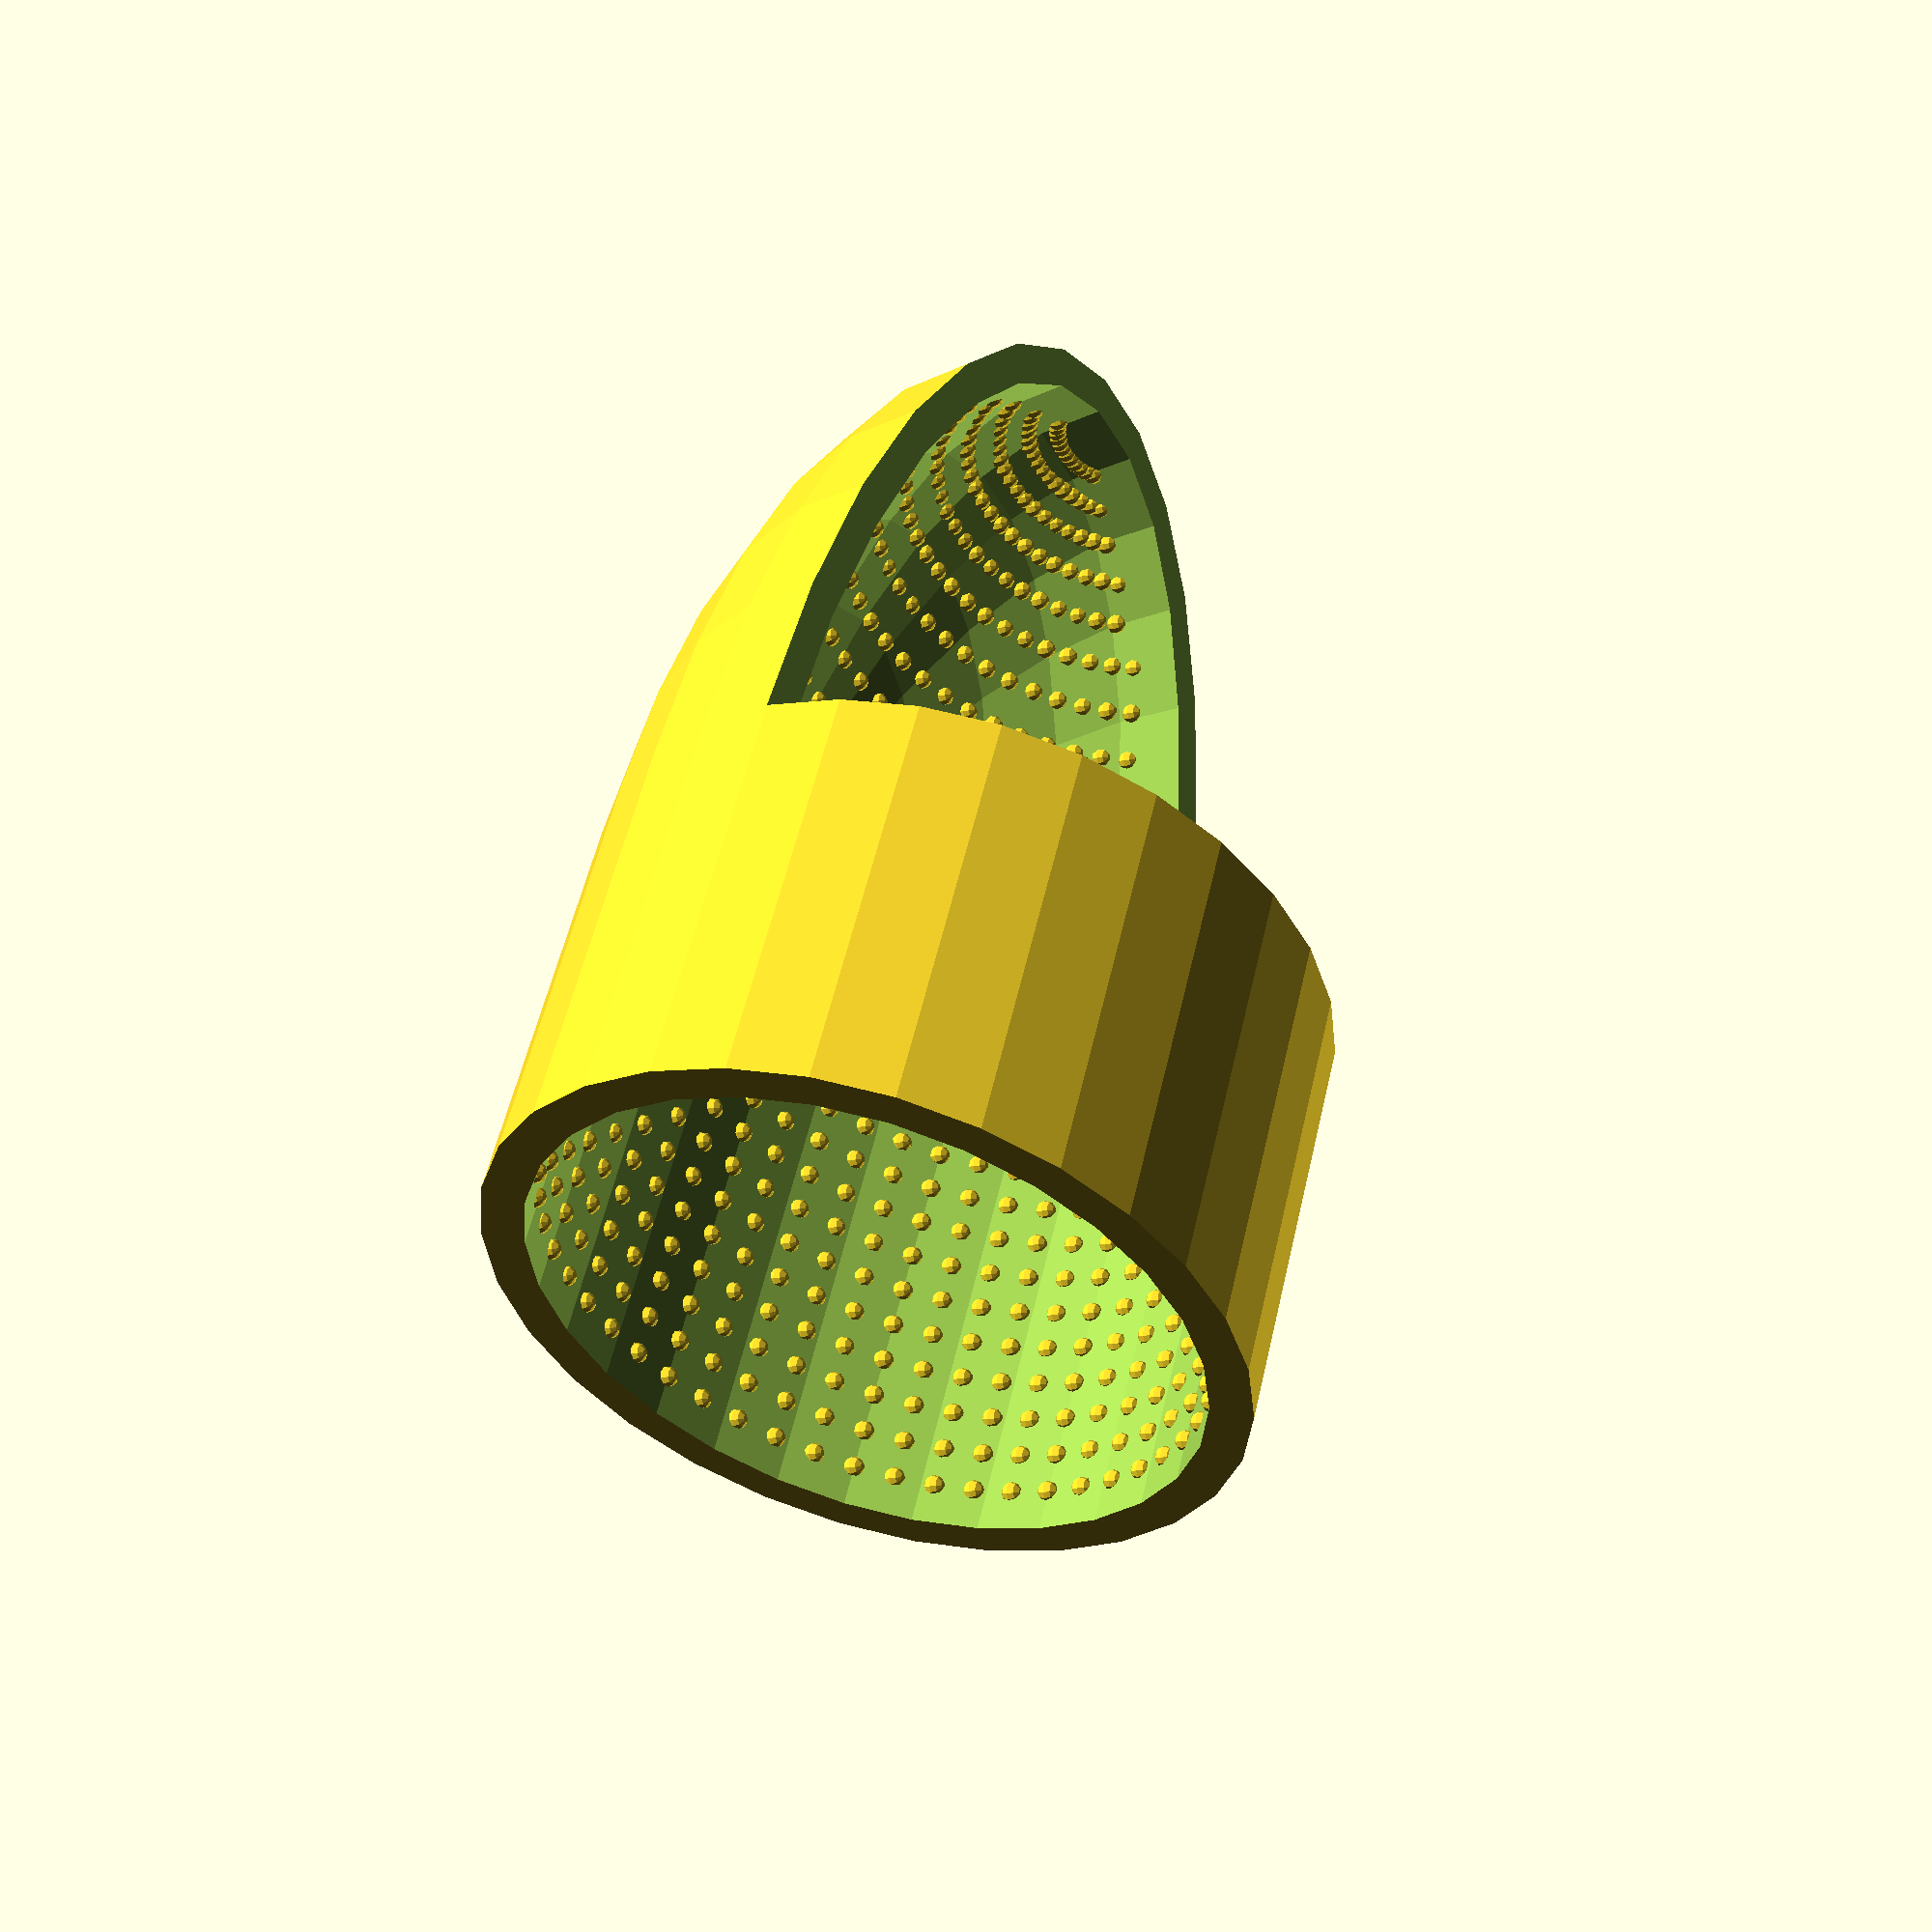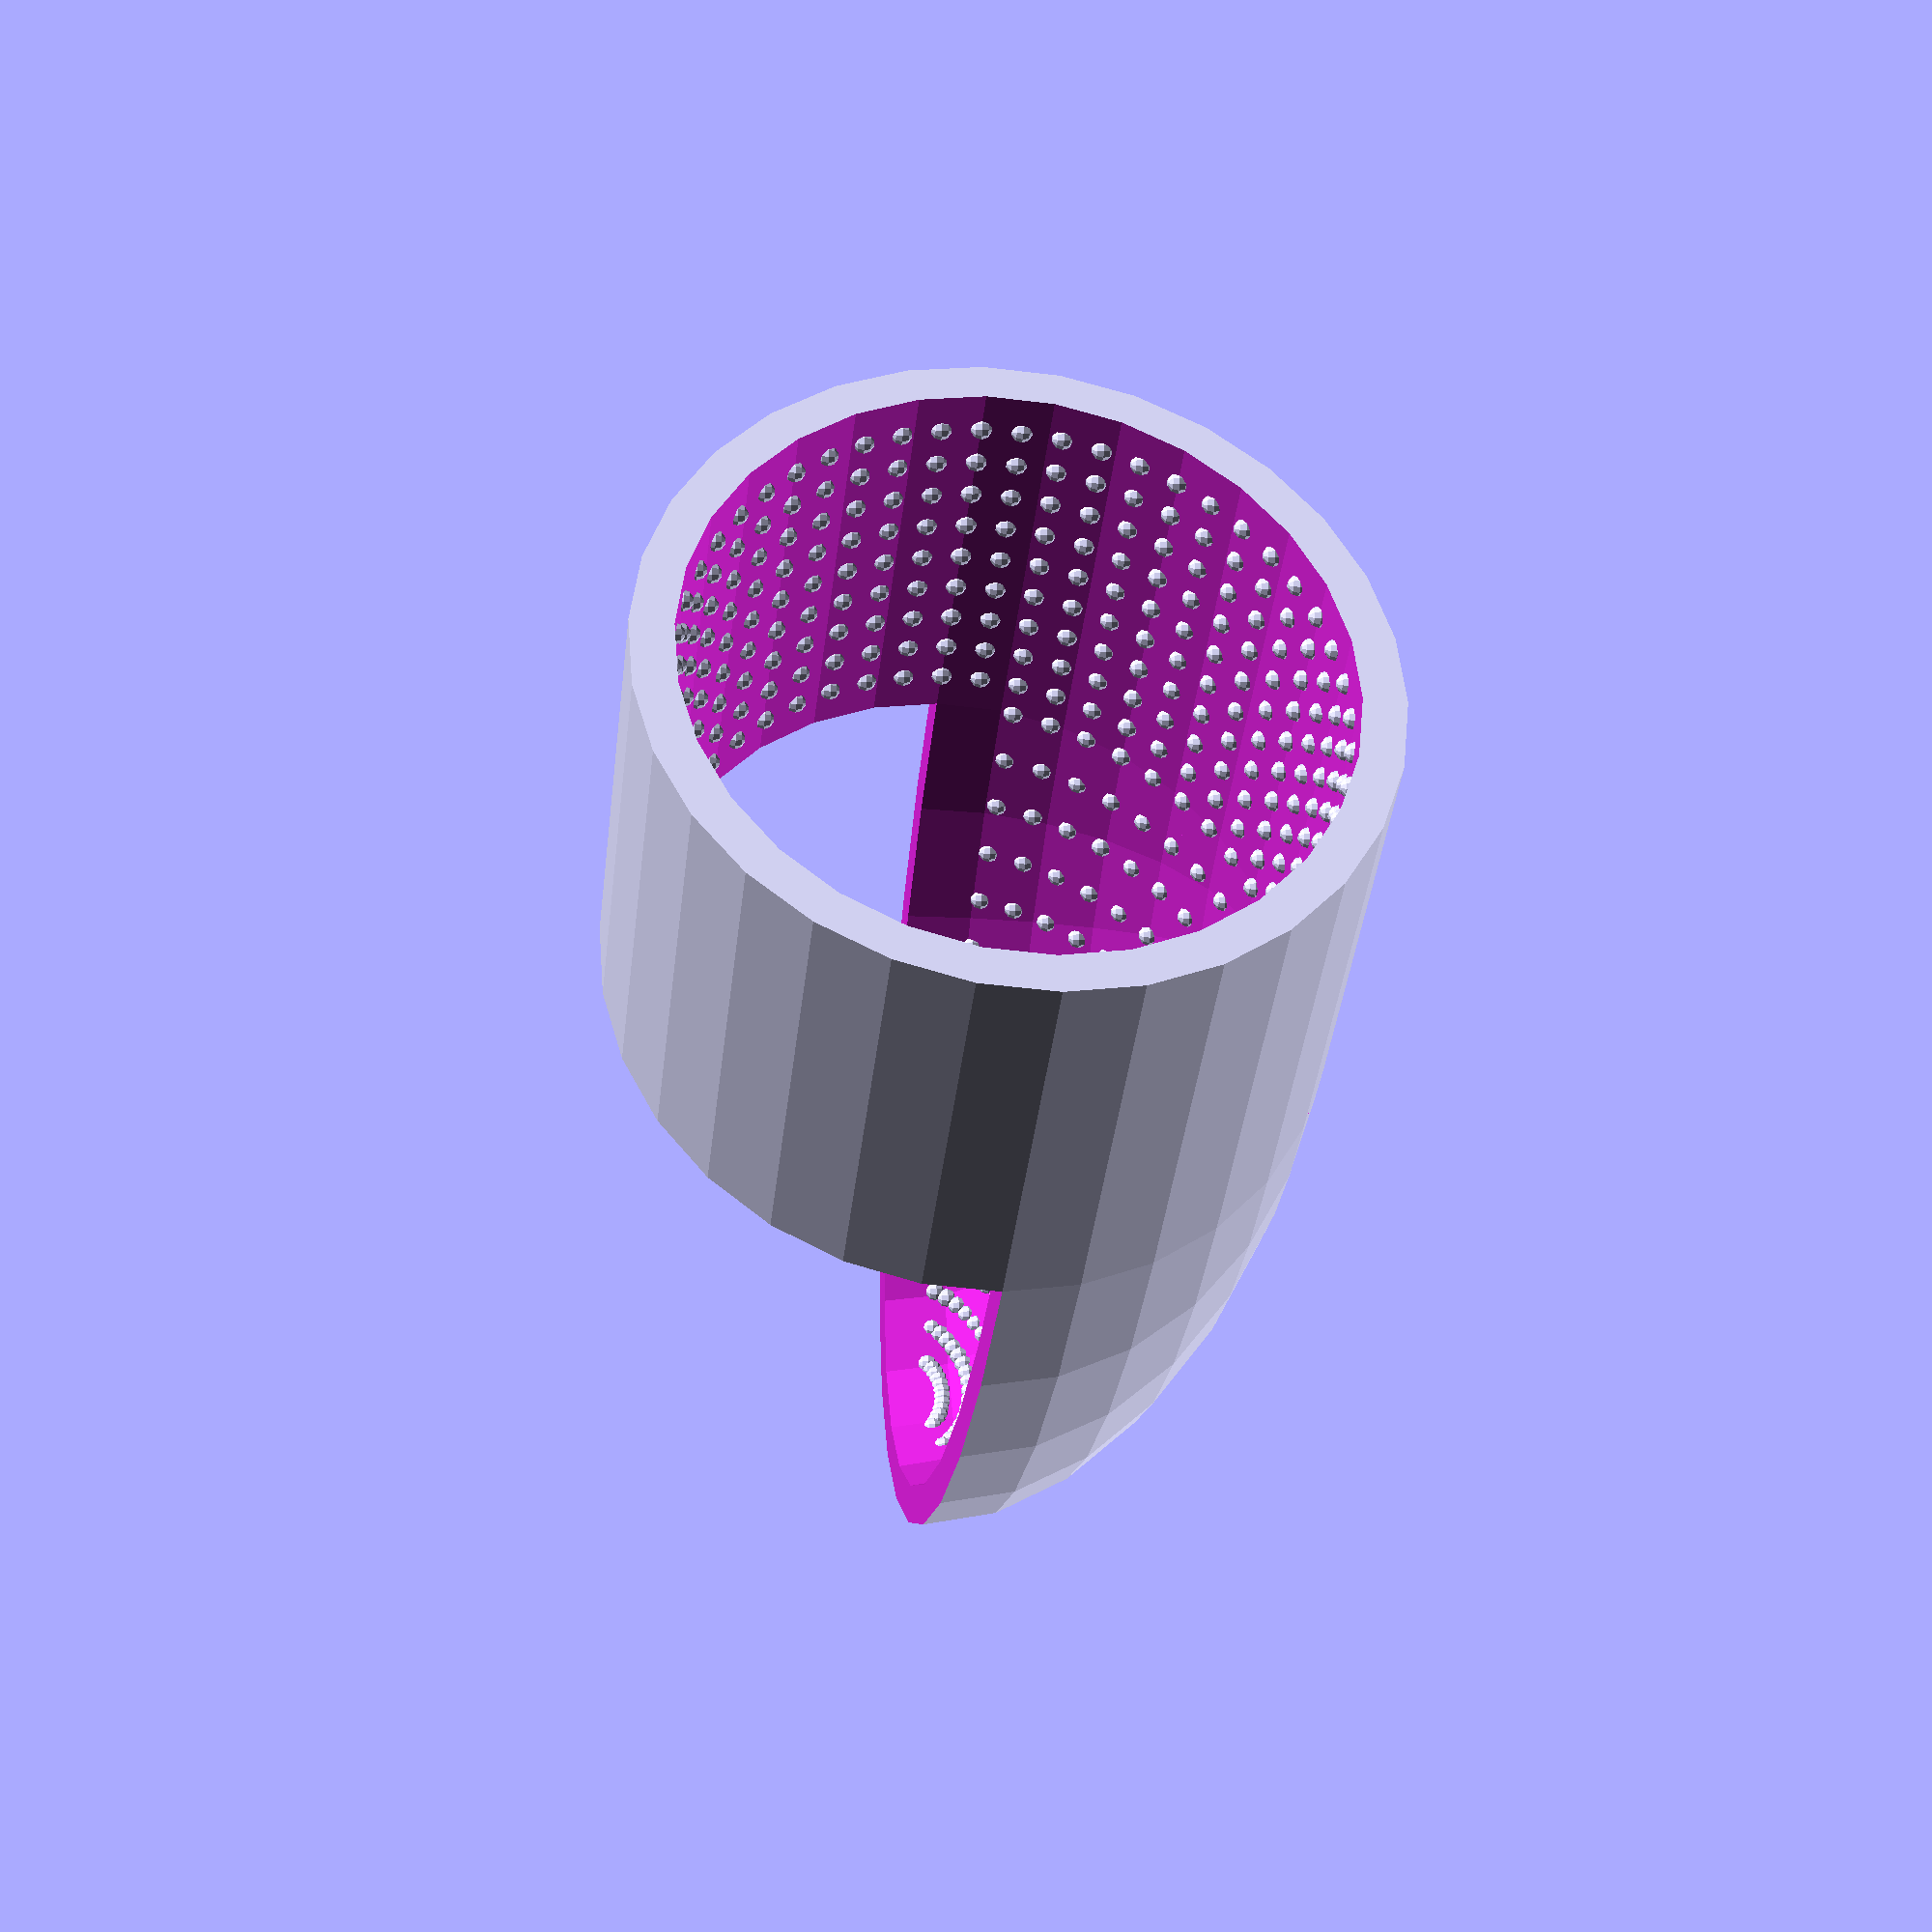
<openscad>
finger_hole = [17, 15];
round_length = 17;
tube_length = 10;
thickness = 1;
rugged_size = 0.5;

module _end_of_customizer_vars() {}

$fn = $preview ? 30 : 80;

module round_part() {
    difference() {
        scale([finger_hole.x/2 + thickness, round_length + thickness, finger_hole.y/2 + thickness])
        sphere(1);

        scale([finger_hole.x/2, round_length, finger_hole.y/2])
        sphere(1);

        translate([-finger_hole.x/2-thickness, -round_length-thickness, 0])
        cube([finger_hole.x+thickness*2, round_length*2+thickness*2, finger_hole.y/2+thickness]);

        translate([-finger_hole.x/2-thickness, -round_length-thickness, -finger_hole.y/2-thickness])
        cube([finger_hole.x+thickness*2, round_length+thickness, finger_hole.y+thickness*2]);
    }
}

module rugged() {
    xy_diam = sqrt(finger_hole.x*finger_hole.y);
    xy_n = floor(PI*xy_diam/4/rugged_size);

    yz_diam = sqrt(finger_hole.y*round_length*2);
    yz_n = floor(PI*yz_diam/8/rugged_size);

    z_n = floor(tube_length / rugged_size / 2);

    for(xy = [0:xy_n]) {
        xy_angle = xy * 180/xy_n;

        for(yz = [0:yz_n]) {
            yz_angle = yz * 90/yz_n;

            pos = [
                cos(yz_angle)*cos(xy_angle)*finger_hole.x/2,
                sin(yz_angle)*round_length,
                -cos(yz_angle)*sin(xy_angle)*finger_hole.y/2,
            ];

            if(pos.z < -rugged_size*2)
            translate(pos)
            sphere(rugged_size/2, $fn=10);
        }

        for(z = [1:z_n-1]) {
            pos = [
                cos(xy_angle)*finger_hole.x/2,
                -z * rugged_size * 2,
                -sin(xy_angle)*finger_hole.y/2,
            ];

            translate(pos)
            sphere(rugged_size/2, $fn=10);

            translate([pos.x, pos.y, -pos.z])
            sphere(rugged_size/2, $fn=10);
        }
    }
}

module tube_part() {
    rotate([90, 0, 0])
    difference() {
        scale([finger_hole.x/2+thickness, finger_hole.y/2+thickness, tube_length])
        cylinder(1, 1, 1);

        translate([0, 0, -1])
        scale([finger_hole.x/2, finger_hole.y/2, tube_length+2])
        cylinder(1, 1, 1);
    }
}

round_part();
rugged();
tube_part();

</openscad>
<views>
elev=193.4 azim=205.7 roll=239.4 proj=p view=solid
elev=186.0 azim=54.6 roll=98.3 proj=p view=wireframe
</views>
